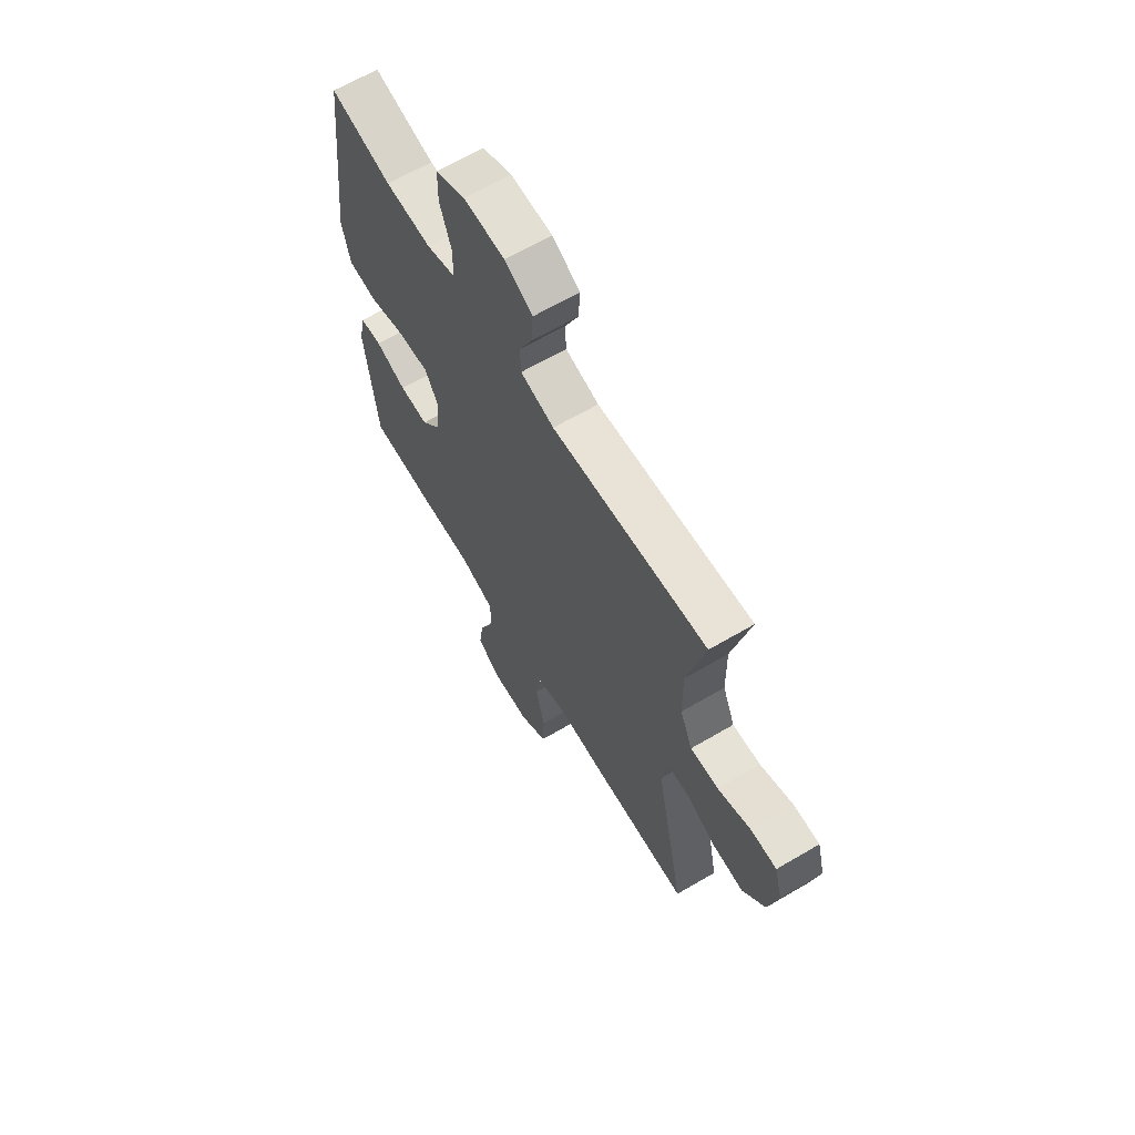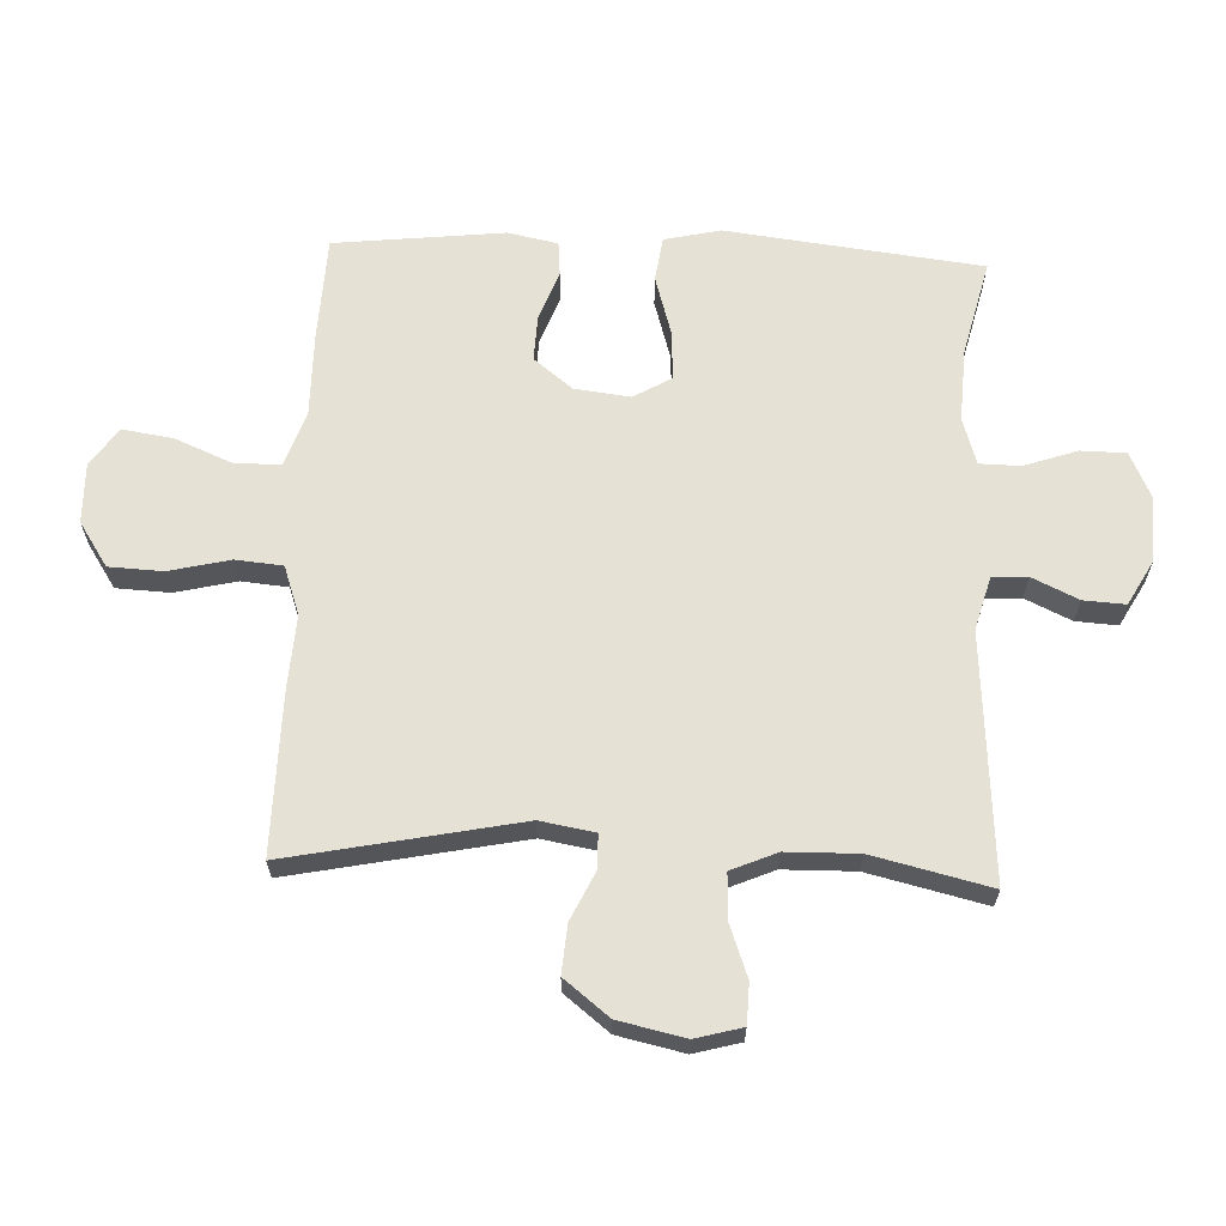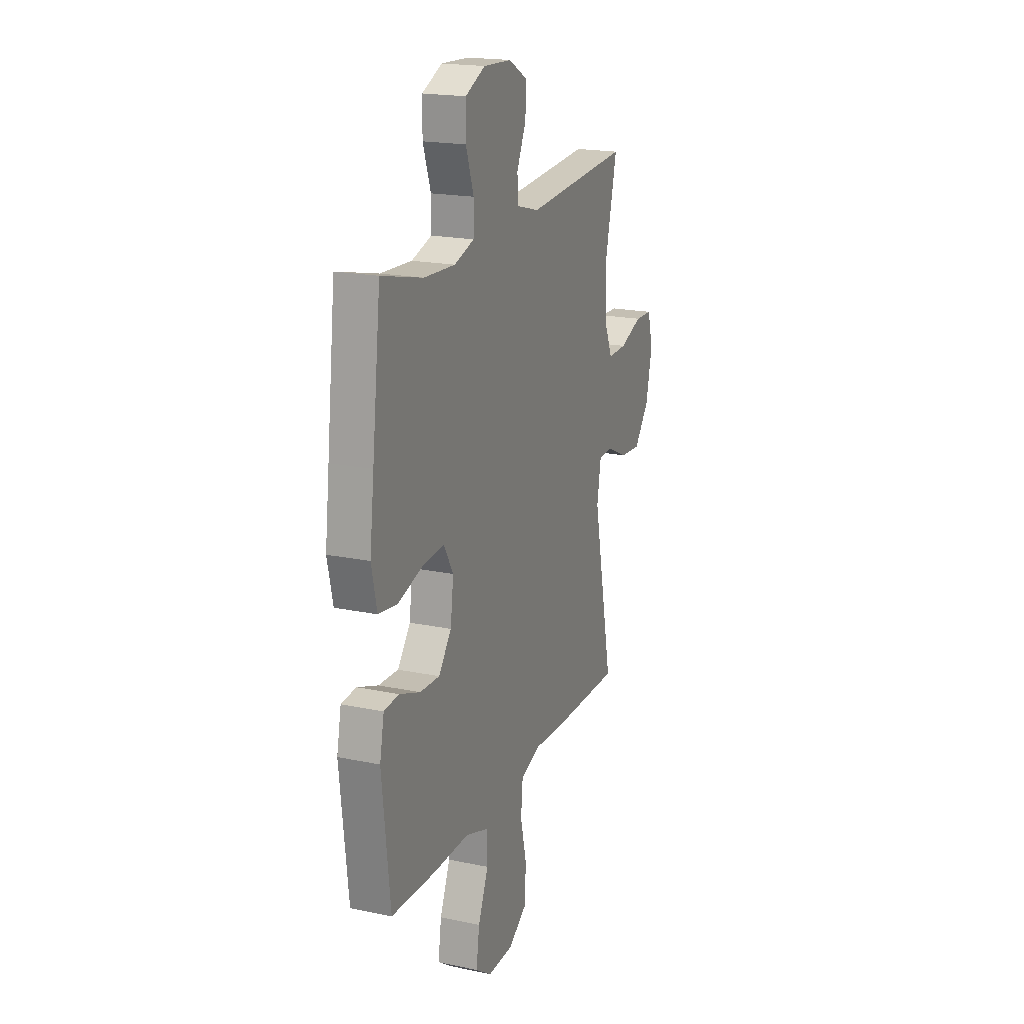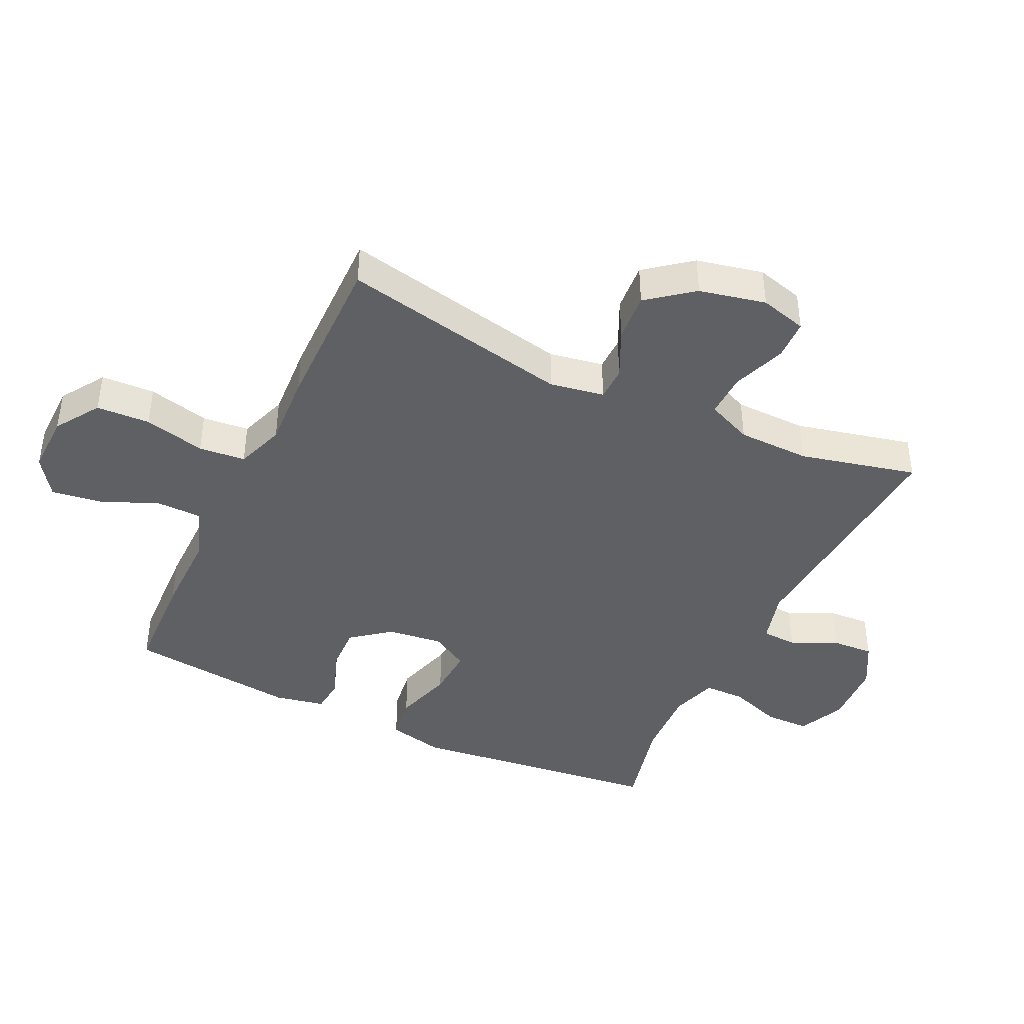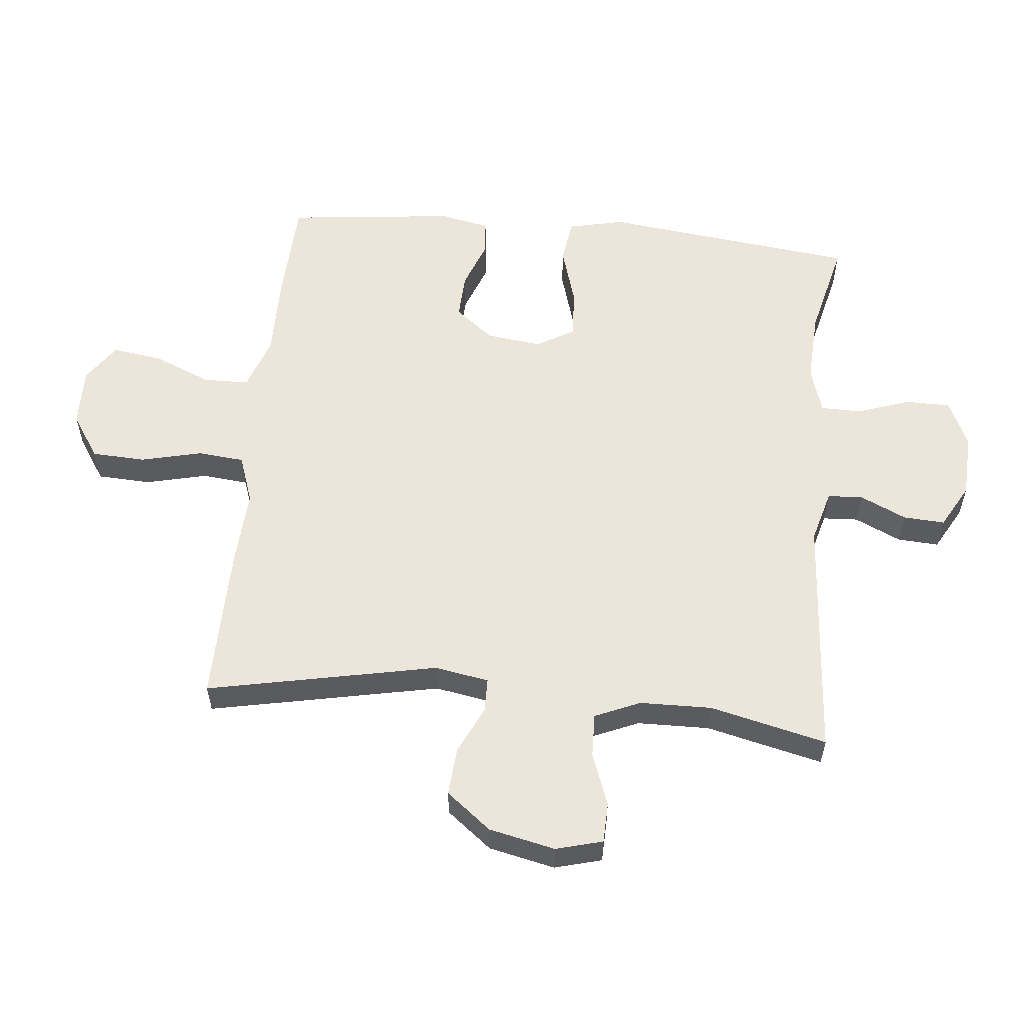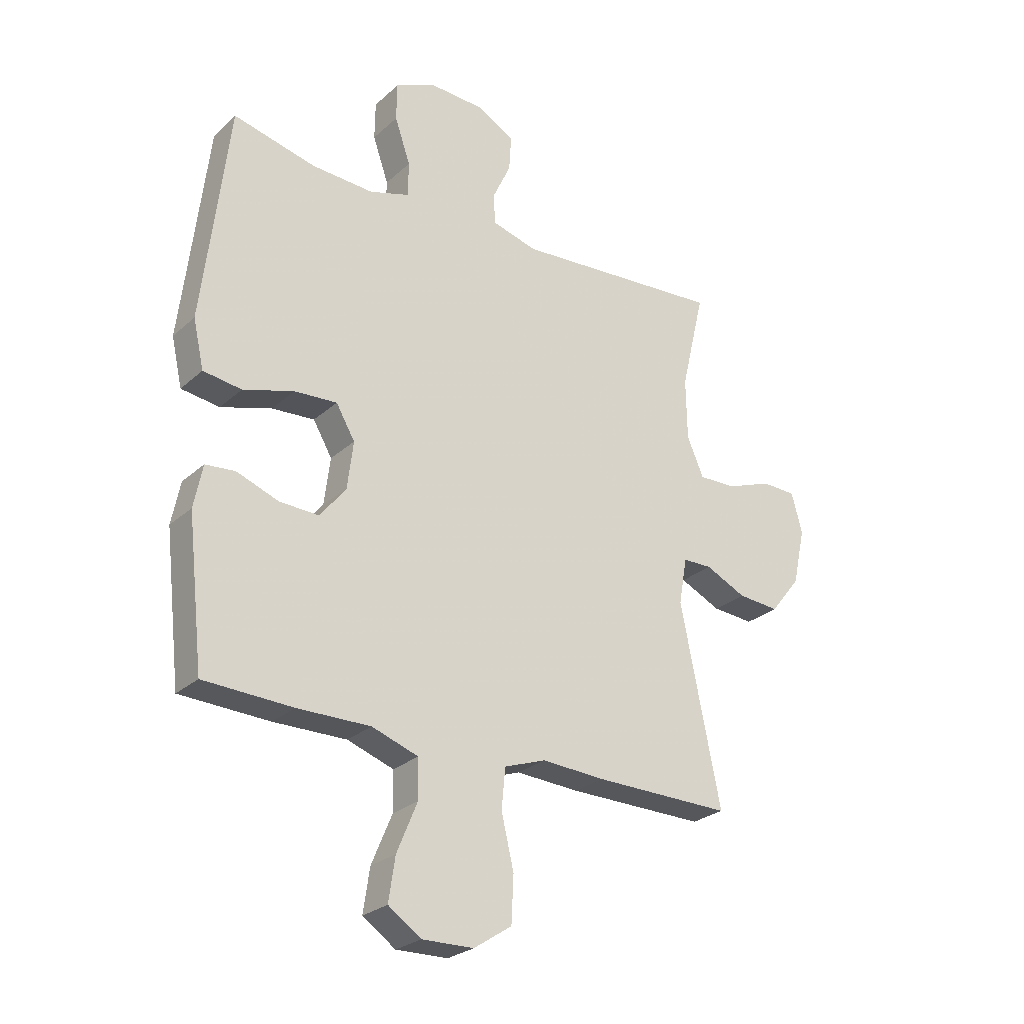
<metadata>
{"format":"obj","ext":"obj","renderer":"f3d","projection":"perspective","resolution":1024,"background":"white","views":[{"elev":64.8,"azim":-120.6,"up":"+Z"},{"elev":64.4,"azim":-87.6,"up":"+Y"},{"elev":19.4,"azim":111.5,"up":"+Z"},{"elev":-42.1,"azim":-115.5,"up":"+Y"},{"elev":56.9,"azim":-84.4,"up":"+Y"},{"elev":-26.3,"azim":144.0,"up":"+Z"}]}
</metadata>
<code>
v 0.5 0.07 -0.5
v 0.335 0.07 -0.507
v 0.2 0.07 -0.506
v 0.114 0.07 -0.536
v 0.113 0.07 -0.608
v 0.151 0.07 -0.699
v 0.163 0.07 -0.779
v 0.102 0.07 -0.821
v 0.007 0.07 -0.819
v -0.063 0.07 -0.773
v -0.067 0.07 -0.688
v -0.044 0.07 -0.591
v -0.051 0.07 -0.517
v -0.128 0.07 -0.49
v -0.245 0.07 -0.497
v -0.5 0.07 -0.5
v -0.426 0.07 -0.135
v -0.441 0.07 -0.049
v -0.495 0.07 -0.048
v -0.571 0.07 -0.084
v -0.648 0.07 -0.09
v -0.704 0.07 -0.019
v -0.727 0.07 0.086
v -0.707 0.07 0.16
v -0.643 0.07 0.162
v -0.559 0.07 0.131
v -0.489 0.07 0.129
v -0.458 0.07 0.201
v -0.456 0.07 0.315
v -0.5 0.07 0.5
v -0.111 0.07 0.472
v -0.027 0.07 0.495
v -0.024 0.07 0.551
v -0.058 0.07 0.624
v -0.062 0.07 0.69
v 0.008 0.07 0.729
v 0.111 0.07 0.734
v 0.185 0.07 0.7
v 0.186 0.07 0.629
v 0.157 0.07 0.545
v 0.158 0.07 0.48
v 0.232 0.07 0.457
v 0.347 0.07 0.463
v 0.5 0.07 0.5
v 0.532 0.07 0.229
v 0.548 0.07 0.096
v 0.528 0.07 0.007
v 0.457 0.07 -0.003
v 0.363 0.07 0.025
v 0.284 0.07 0.03
v 0.249 0.07 -0.03
v 0.26 0.07 -0.118
v 0.308 0.07 -0.179
v 0.381 0.07 -0.176
v 0.459 0.07 -0.147
v 0.514 0.07 -0.152
v 0.53 0.07 -0.231
v 0.5 0 -0.5
v 0.335 0 -0.507
v 0.2 0 -0.506
v 0.114 0 -0.536
v 0.113 0 -0.608
v 0.151 0 -0.699
v 0.163 0 -0.779
v 0.102 0 -0.821
v 0.007 0 -0.819
v -0.063 0 -0.773
v -0.067 0 -0.688
v -0.044 0 -0.591
v -0.051 0 -0.517
v -0.128 0 -0.49
v -0.245 0 -0.497
v -0.5 0 -0.5
v -0.426 0 -0.135
v -0.441 0 -0.049
v -0.495 0 -0.048
v -0.571 0 -0.084
v -0.648 0 -0.09
v -0.704 0 -0.019
v -0.727 0 0.086
v -0.707 0 0.16
v -0.643 0 0.162
v -0.559 0 0.131
v -0.489 0 0.129
v -0.458 0 0.201
v -0.456 0 0.315
v -0.5 0 0.5
v -0.111 0 0.472
v -0.027 0 0.495
v -0.024 0 0.551
v -0.058 0 0.624
v -0.062 0 0.69
v 0.008 0 0.729
v 0.111 0 0.734
v 0.185 0 0.7
v 0.186 0 0.629
v 0.157 0 0.545
v 0.158 0 0.48
v 0.232 0 0.457
v 0.347 0 0.463
v 0.5 0 0.5
v 0.532 0 0.229
v 0.548 0 0.096
v 0.528 0 0.007
v 0.457 0 -0.003
v 0.363 0 0.025
v 0.284 0 0.03
v 0.249 0 -0.03
v 0.26 0 -0.118
v 0.308 0 -0.179
v 0.381 0 -0.176
v 0.459 0 -0.147
v 0.514 0 -0.152
v 0.53 0 -0.231
f 54 55 56 57
f 53 54 57 1
f 52 53 1 2
f 46 47 48 49
f 45 46 49 50
f 43 44 45 50
f 42 43 50 51
f 37 38 39 40
f 37 40 41
f 36 37 41
f 33 34 35 36
f 32 33 36 41
f 31 32 41 42
f 29 30 31
f 28 29 31 42
f 23 24 25 26
f 23 26 27
f 22 23 27
f 19 20 21 22
f 18 19 22 27
f 14 15 16 17
f 13 14 17 18
f 9 10 11 12
f 9 12 13
f 8 9 13
f 5 6 7 8
f 4 5 8 13
f 3 4 13 18
f 52 2 3 18
f 27 28 42 51
f 18 27 51 52
f 114 113 112 111
f 58 114 111 110
f 59 58 110 109
f 106 105 104 103
f 107 106 103 102
f 107 102 101 100
f 108 107 100 99
f 97 96 95 94
f 98 97 94
f 98 94 93
f 93 92 91 90
f 98 93 90 89
f 99 98 89 88
f 88 87 86
f 99 88 86 85
f 83 82 81 80
f 84 83 80
f 84 80 79
f 79 78 77 76
f 84 79 76 75
f 74 73 72 71
f 75 74 71 70
f 69 68 67 66
f 70 69 66
f 70 66 65
f 65 64 63 62
f 70 65 62 61
f 75 70 61 60
f 75 60 59 109
f 108 99 85 84
f 109 108 84 75
f 1 58 59 2
f 2 59 60 3
f 3 60 61 4
f 4 61 62 5
f 5 62 63 6
f 6 63 64 7
f 7 64 65 8
f 8 65 66 9
f 9 66 67 10
f 10 67 68 11
f 11 68 69 12
f 12 69 70 13
f 13 70 71 14
f 14 71 72 15
f 15 72 73 16
f 16 73 74 17
f 17 74 75 18
f 18 75 76 19
f 19 76 77 20
f 20 77 78 21
f 21 78 79 22
f 22 79 80 23
f 23 80 81 24
f 24 81 82 25
f 25 82 83 26
f 26 83 84 27
f 27 84 85 28
f 28 85 86 29
f 29 86 87 30
f 30 87 88 31
f 31 88 89 32
f 32 89 90 33
f 33 90 91 34
f 34 91 92 35
f 35 92 93 36
f 36 93 94 37
f 37 94 95 38
f 38 95 96 39
f 39 96 97 40
f 40 97 98 41
f 41 98 99 42
f 42 99 100 43
f 43 100 101 44
f 44 101 102 45
f 45 102 103 46
f 46 103 104 47
f 47 104 105 48
f 48 105 106 49
f 49 106 107 50
f 50 107 108 51
f 51 108 109 52
f 52 109 110 53
f 53 110 111 54
f 54 111 112 55
f 55 112 113 56
f 56 113 114 57
f 57 114 58 1

</code>
